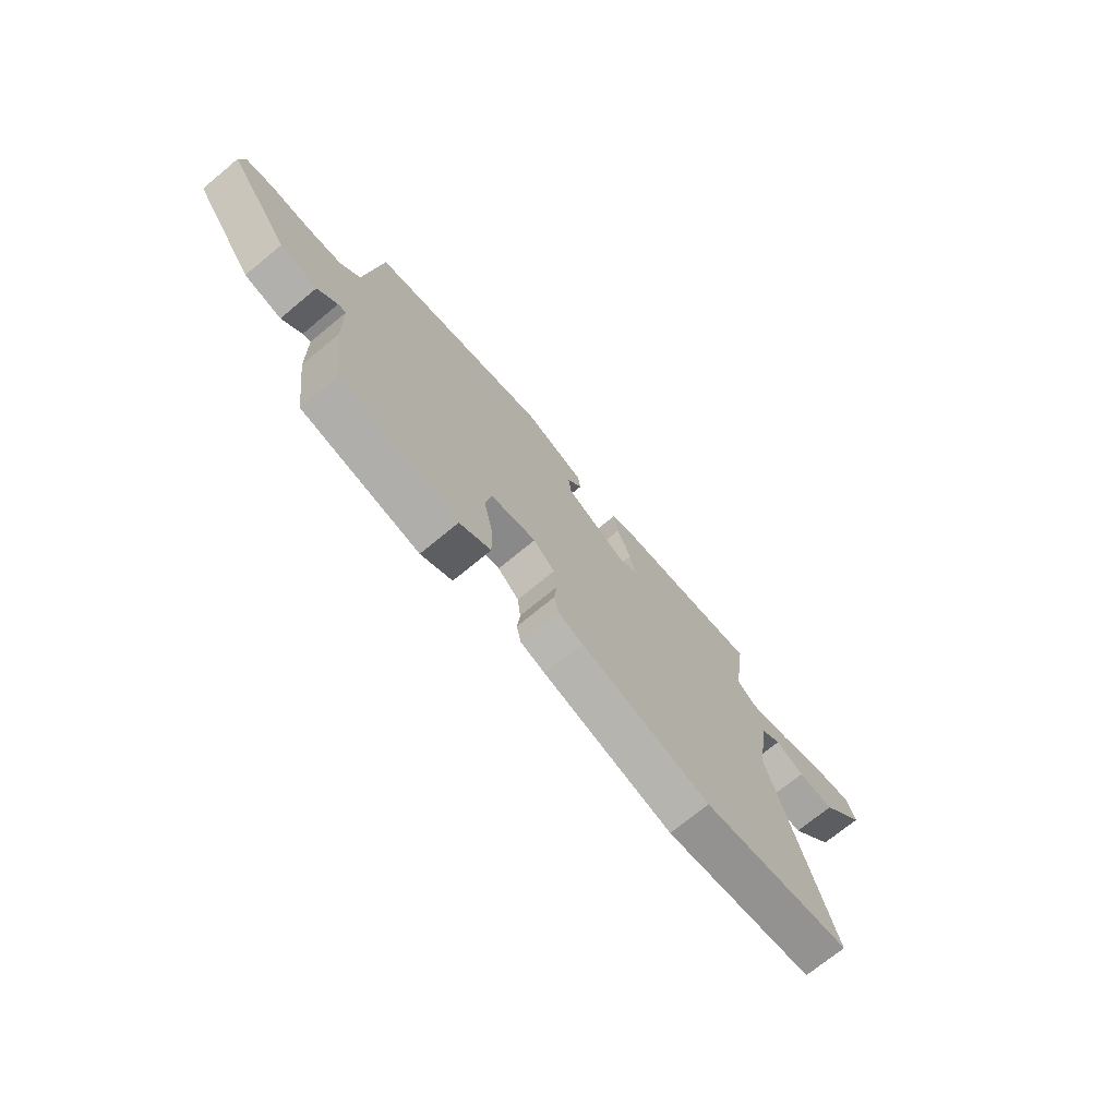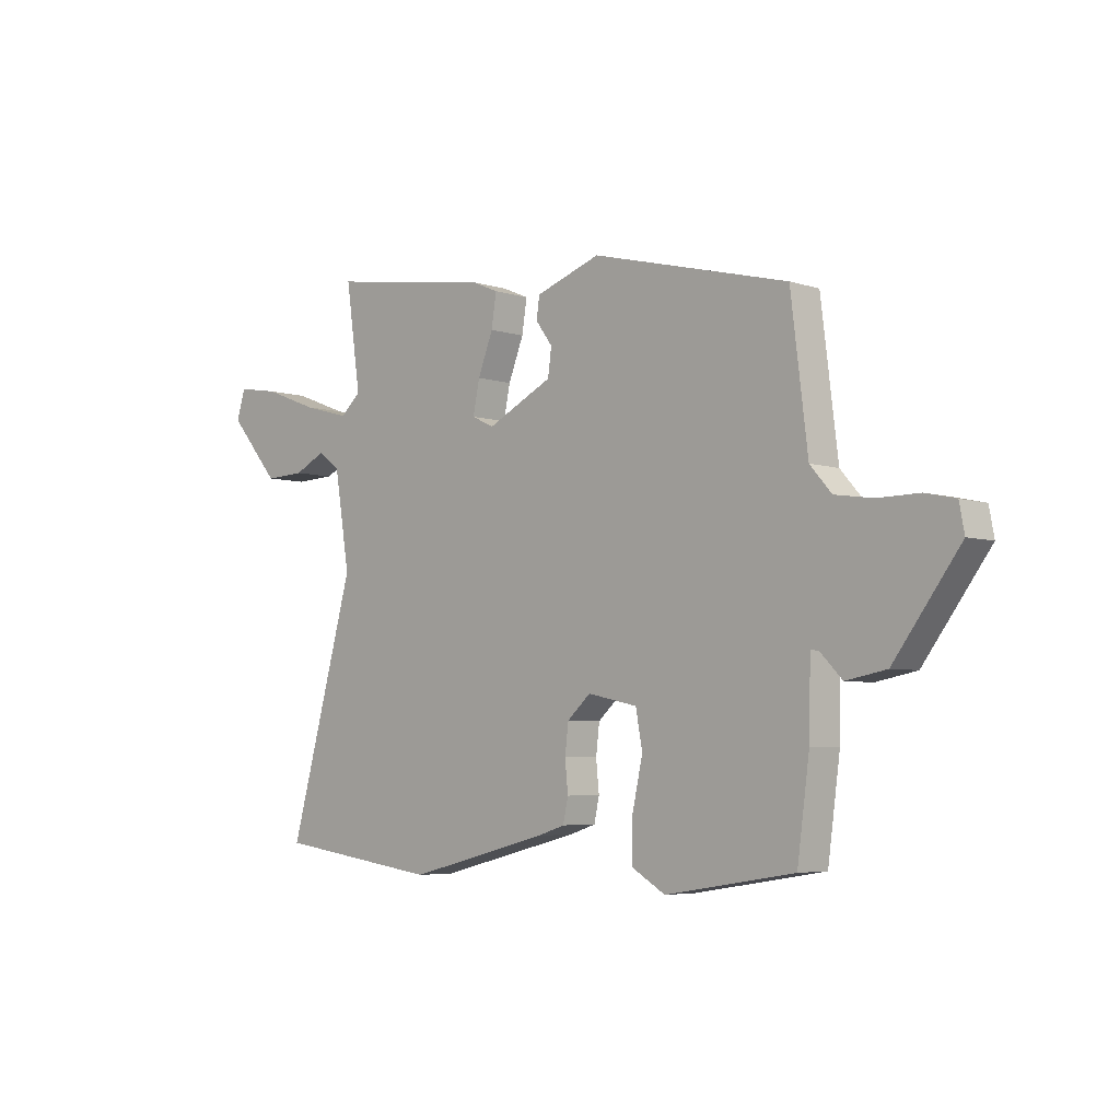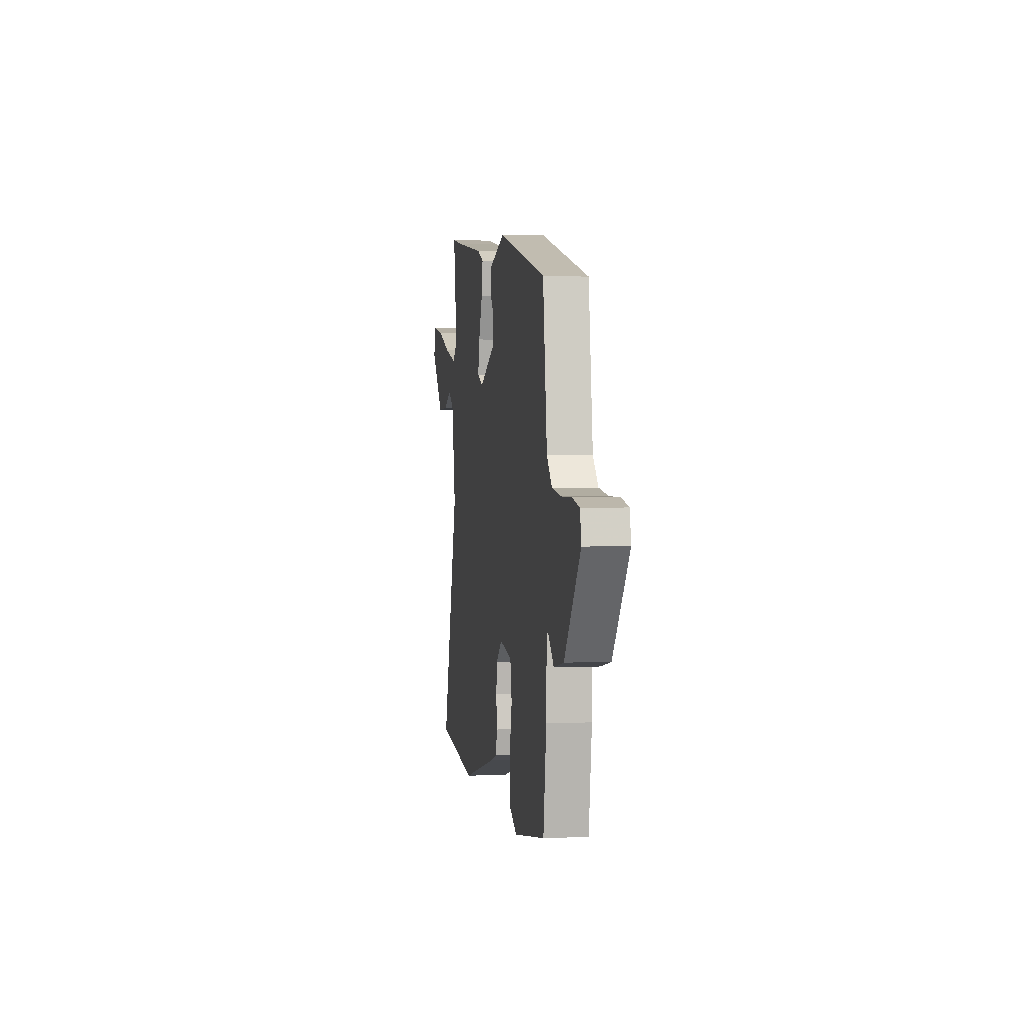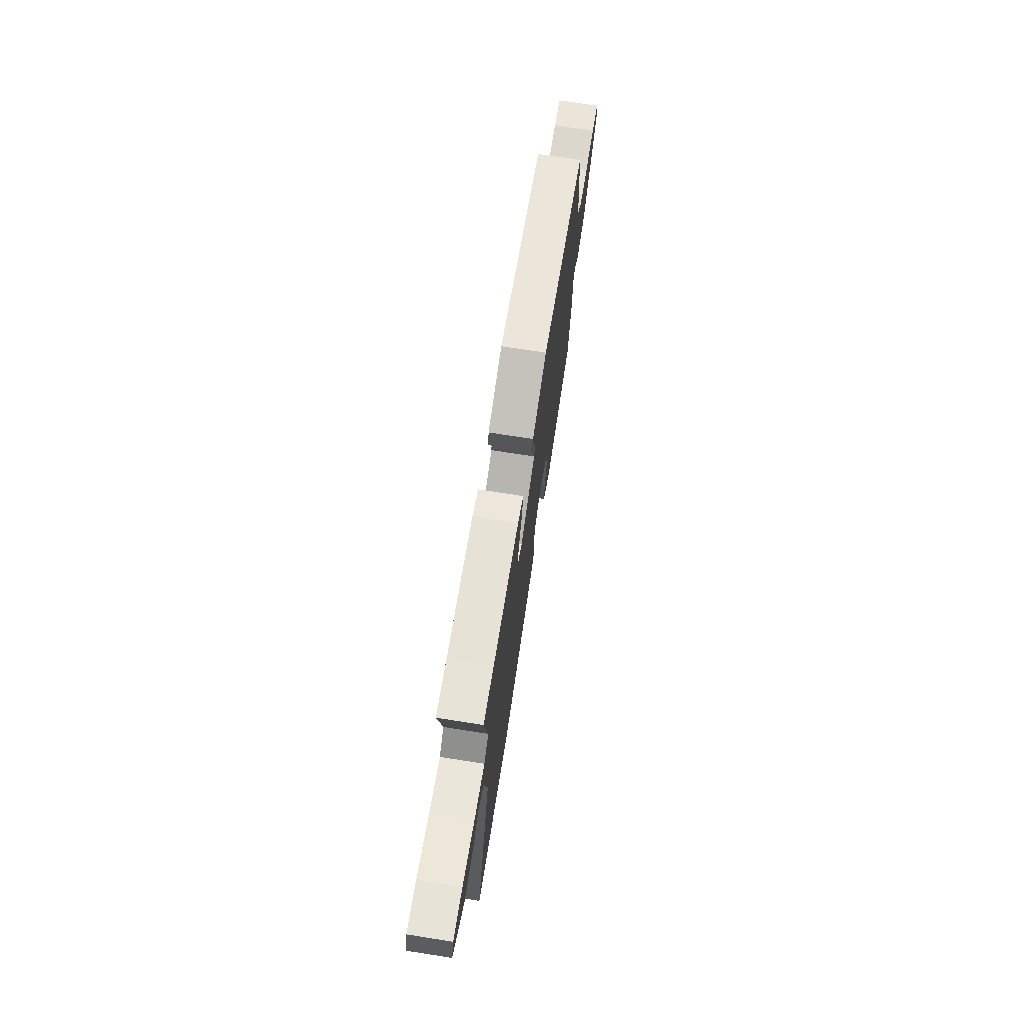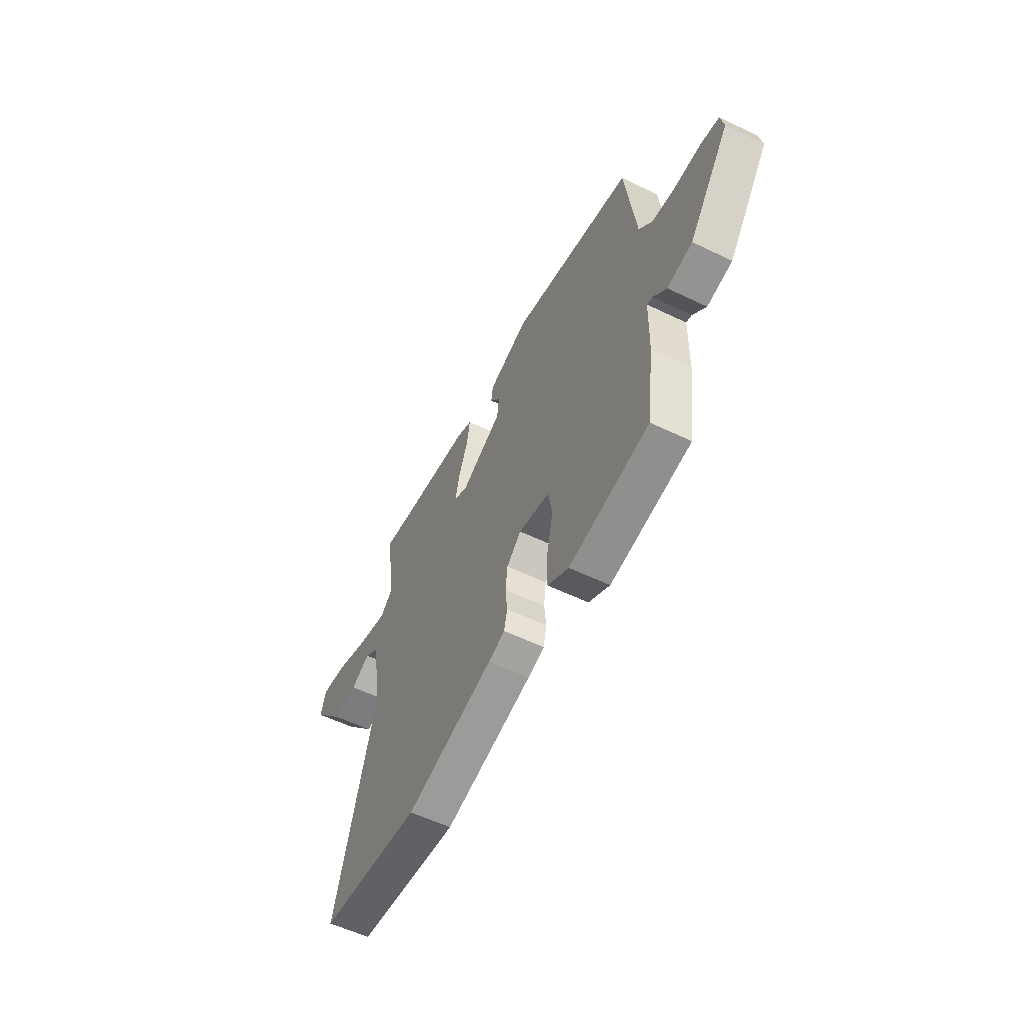
<metadata>
{"format":"obj","ext":"obj","renderer":"f3d","projection":"perspective","resolution":1024,"background":"white","views":[{"elev":-72.1,"azim":129.6,"up":"+Z"},{"elev":-5.0,"azim":44.8,"up":"+Z"},{"elev":1.9,"azim":80.7,"up":"+Z"},{"elev":72.3,"azim":-81.1,"up":"+Z"},{"elev":-56.6,"azim":63.2,"up":"+Z"}]}
</metadata>
<code>
v 0.489 0.07 -0.496
v 0.236 0.07 -0.537
v 0.169 0.07 -0.498
v 0.171 0.07 -0.417
v 0.191 0.07 -0.326
v 0.178 0.07 -0.255
v 0.08 0.07 -0.234
v 0.034 0.07 -0.275
v 0.027 0.07 -0.332
v 0.033 0.07 -0.392
v 0.023 0.07 -0.438
v -0.03 0.07 -0.455
v -0.311 0.07 -0.526
v -0.636 0.07 -0.481
v -0.505 0.07 -0.012
v -0.535 0.07 0.172
v -0.579 0.07 0.204
v -0.641 0.07 0.174
v -0.721 0.07 0.171
v -0.821 0.07 0.288
v -0.803 0.07 0.344
v -0.72 0.07 0.33
v -0.612 0.07 0.289
v -0.519 0.07 0.264
v -0.479 0.07 0.3
v -0.508 0.07 0.501
v -0.415 0.07 0.485
v -0.183 0.07 0.451
v -0.132 0.07 0.429
v -0.142 0.07 0.366
v -0.172 0.07 0.29
v -0.185 0.07 0.227
v -0.141 0.07 0.206
v -0.011 0.07 0.27
v -0.004 0.07 0.322
v -0.037 0.07 0.367
v -0.031 0.07 0.409
v 0.097 0.07 0.453
v 0.484 0.07 0.354
v 0.517 0.07 0.085
v 0.559 0.07 0.037
v 0.634 0.07 0.026
v 0.714 0.07 0.027
v 0.773 0.07 0.014
v 0.783 0.07 -0.039
v 0.654 0.07 -0.212
v 0.575 0.07 -0.227
v 0.533 0.07 -0.184
v 0.516 0.07 -0.18
v 0.513 0.07 -0.318
v 0.489 0 -0.496
v 0.236 0 -0.537
v 0.169 0 -0.498
v 0.171 0 -0.417
v 0.191 0 -0.326
v 0.178 0 -0.255
v 0.08 0 -0.234
v 0.034 0 -0.275
v 0.027 0 -0.332
v 0.033 0 -0.392
v 0.023 0 -0.438
v -0.03 0 -0.455
v -0.311 0 -0.526
v -0.636 0 -0.481
v -0.505 0 -0.012
v -0.535 0 0.172
v -0.579 0 0.204
v -0.641 0 0.174
v -0.721 0 0.171
v -0.821 0 0.288
v -0.803 0 0.344
v -0.72 0 0.33
v -0.612 0 0.289
v -0.519 0 0.264
v -0.479 0 0.3
v -0.508 0 0.501
v -0.415 0 0.485
v -0.183 0 0.451
v -0.132 0 0.429
v -0.142 0 0.366
v -0.172 0 0.29
v -0.185 0 0.227
v -0.141 0 0.206
v -0.011 0 0.27
v -0.004 0 0.322
v -0.037 0 0.367
v -0.031 0 0.409
v 0.097 0 0.453
v 0.484 0 0.354
v 0.517 0 0.085
v 0.559 0 0.037
v 0.634 0 0.026
v 0.714 0 0.027
v 0.773 0 0.014
v 0.783 0 -0.039
v 0.654 0 -0.212
v 0.575 0 -0.227
v 0.533 0 -0.184
v 0.516 0 -0.18
v 0.513 0 -0.318
f 3 4 5
f 2 3 5
f 1 2 5
f 50 1 5
f 49 50 5
f 46 47 48
f 45 46 48
f 44 45 48
f 43 44 48
f 42 43 48
f 41 42 48 49
f 49 5 6
f 41 49 6
f 40 41 6
f 38 39 40
f 37 38 40
f 36 37 40
f 35 36 40
f 40 6 7
f 35 40 7
f 34 35 7
f 29 30 31
f 28 29 31
f 27 28 31
f 27 31 32
f 26 27 32
f 25 26 32
f 24 25 32 33
f 21 22 23
f 20 21 23
f 19 20 23
f 18 19 23
f 17 18 23
f 16 17 23 24
f 15 16 24 33
f 14 15 33
f 13 14 33
f 12 13 33
f 11 12 33
f 10 11 33
f 9 10 33
f 33 34 7 8
f 8 9 33
f 55 54 53
f 55 53 52
f 55 52 51
f 55 51 100
f 55 100 99
f 98 97 96
f 98 96 95
f 98 95 94
f 98 94 93
f 98 93 92
f 99 98 92 91
f 56 55 99
f 56 99 91
f 56 91 90
f 90 89 88
f 90 88 87
f 90 87 86
f 90 86 85
f 57 56 90
f 57 90 85
f 57 85 84
f 81 80 79
f 81 79 78
f 81 78 77
f 82 81 77
f 82 77 76
f 82 76 75
f 83 82 75 74
f 73 72 71
f 73 71 70
f 73 70 69
f 73 69 68
f 73 68 67
f 74 73 67 66
f 83 74 66 65
f 83 65 64
f 83 64 63
f 83 63 62
f 83 62 61
f 83 61 60
f 83 60 59
f 58 57 84 83
f 83 59 58
f 1 51 52 2
f 2 52 53 3
f 3 53 54 4
f 4 54 55 5
f 5 55 56 6
f 6 56 57 7
f 7 57 58 8
f 8 58 59 9
f 9 59 60 10
f 10 60 61 11
f 11 61 62 12
f 12 62 63 13
f 13 63 64 14
f 14 64 65 15
f 15 65 66 16
f 16 66 67 17
f 17 67 68 18
f 18 68 69 19
f 19 69 70 20
f 20 70 71 21
f 21 71 72 22
f 22 72 73 23
f 23 73 74 24
f 24 74 75 25
f 25 75 76 26
f 26 76 77 27
f 27 77 78 28
f 28 78 79 29
f 29 79 80 30
f 30 80 81 31
f 31 81 82 32
f 32 82 83 33
f 33 83 84 34
f 34 84 85 35
f 35 85 86 36
f 36 86 87 37
f 37 87 88 38
f 38 88 89 39
f 39 89 90 40
f 40 90 91 41
f 41 91 92 42
f 42 92 93 43
f 43 93 94 44
f 44 94 95 45
f 45 95 96 46
f 46 96 97 47
f 47 97 98 48
f 48 98 99 49
f 49 99 100 50
f 50 100 51 1

</code>
